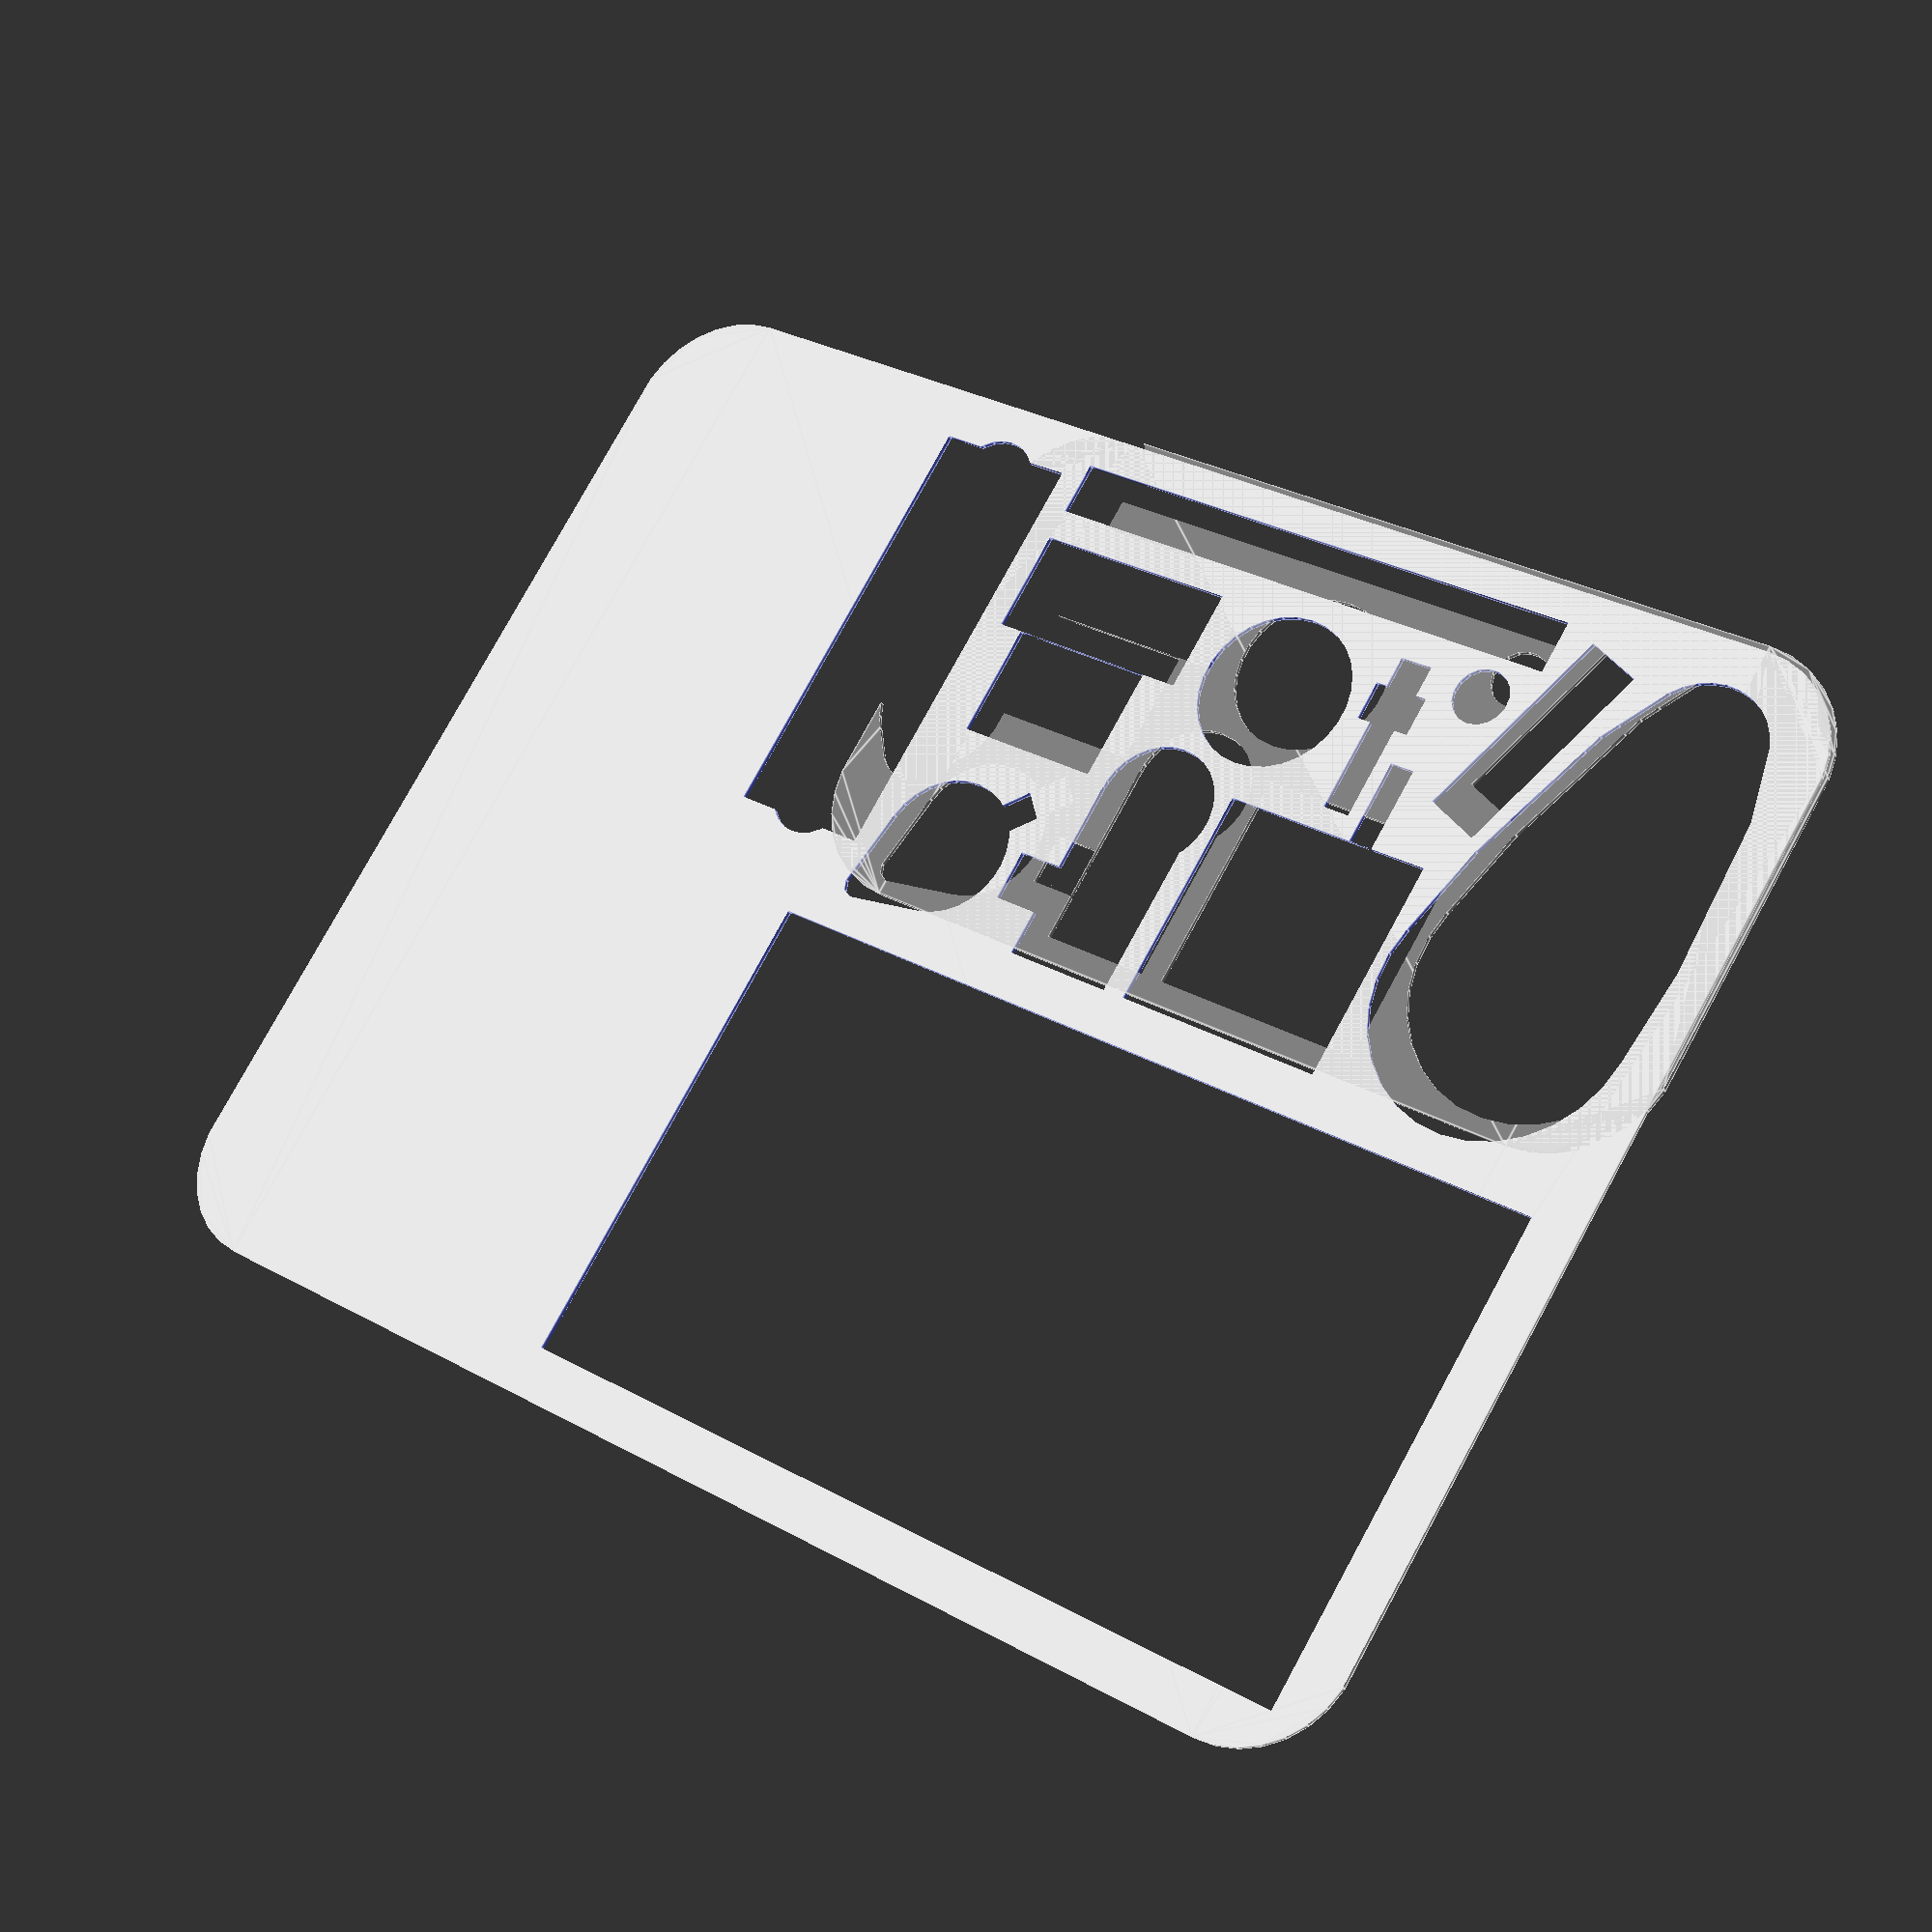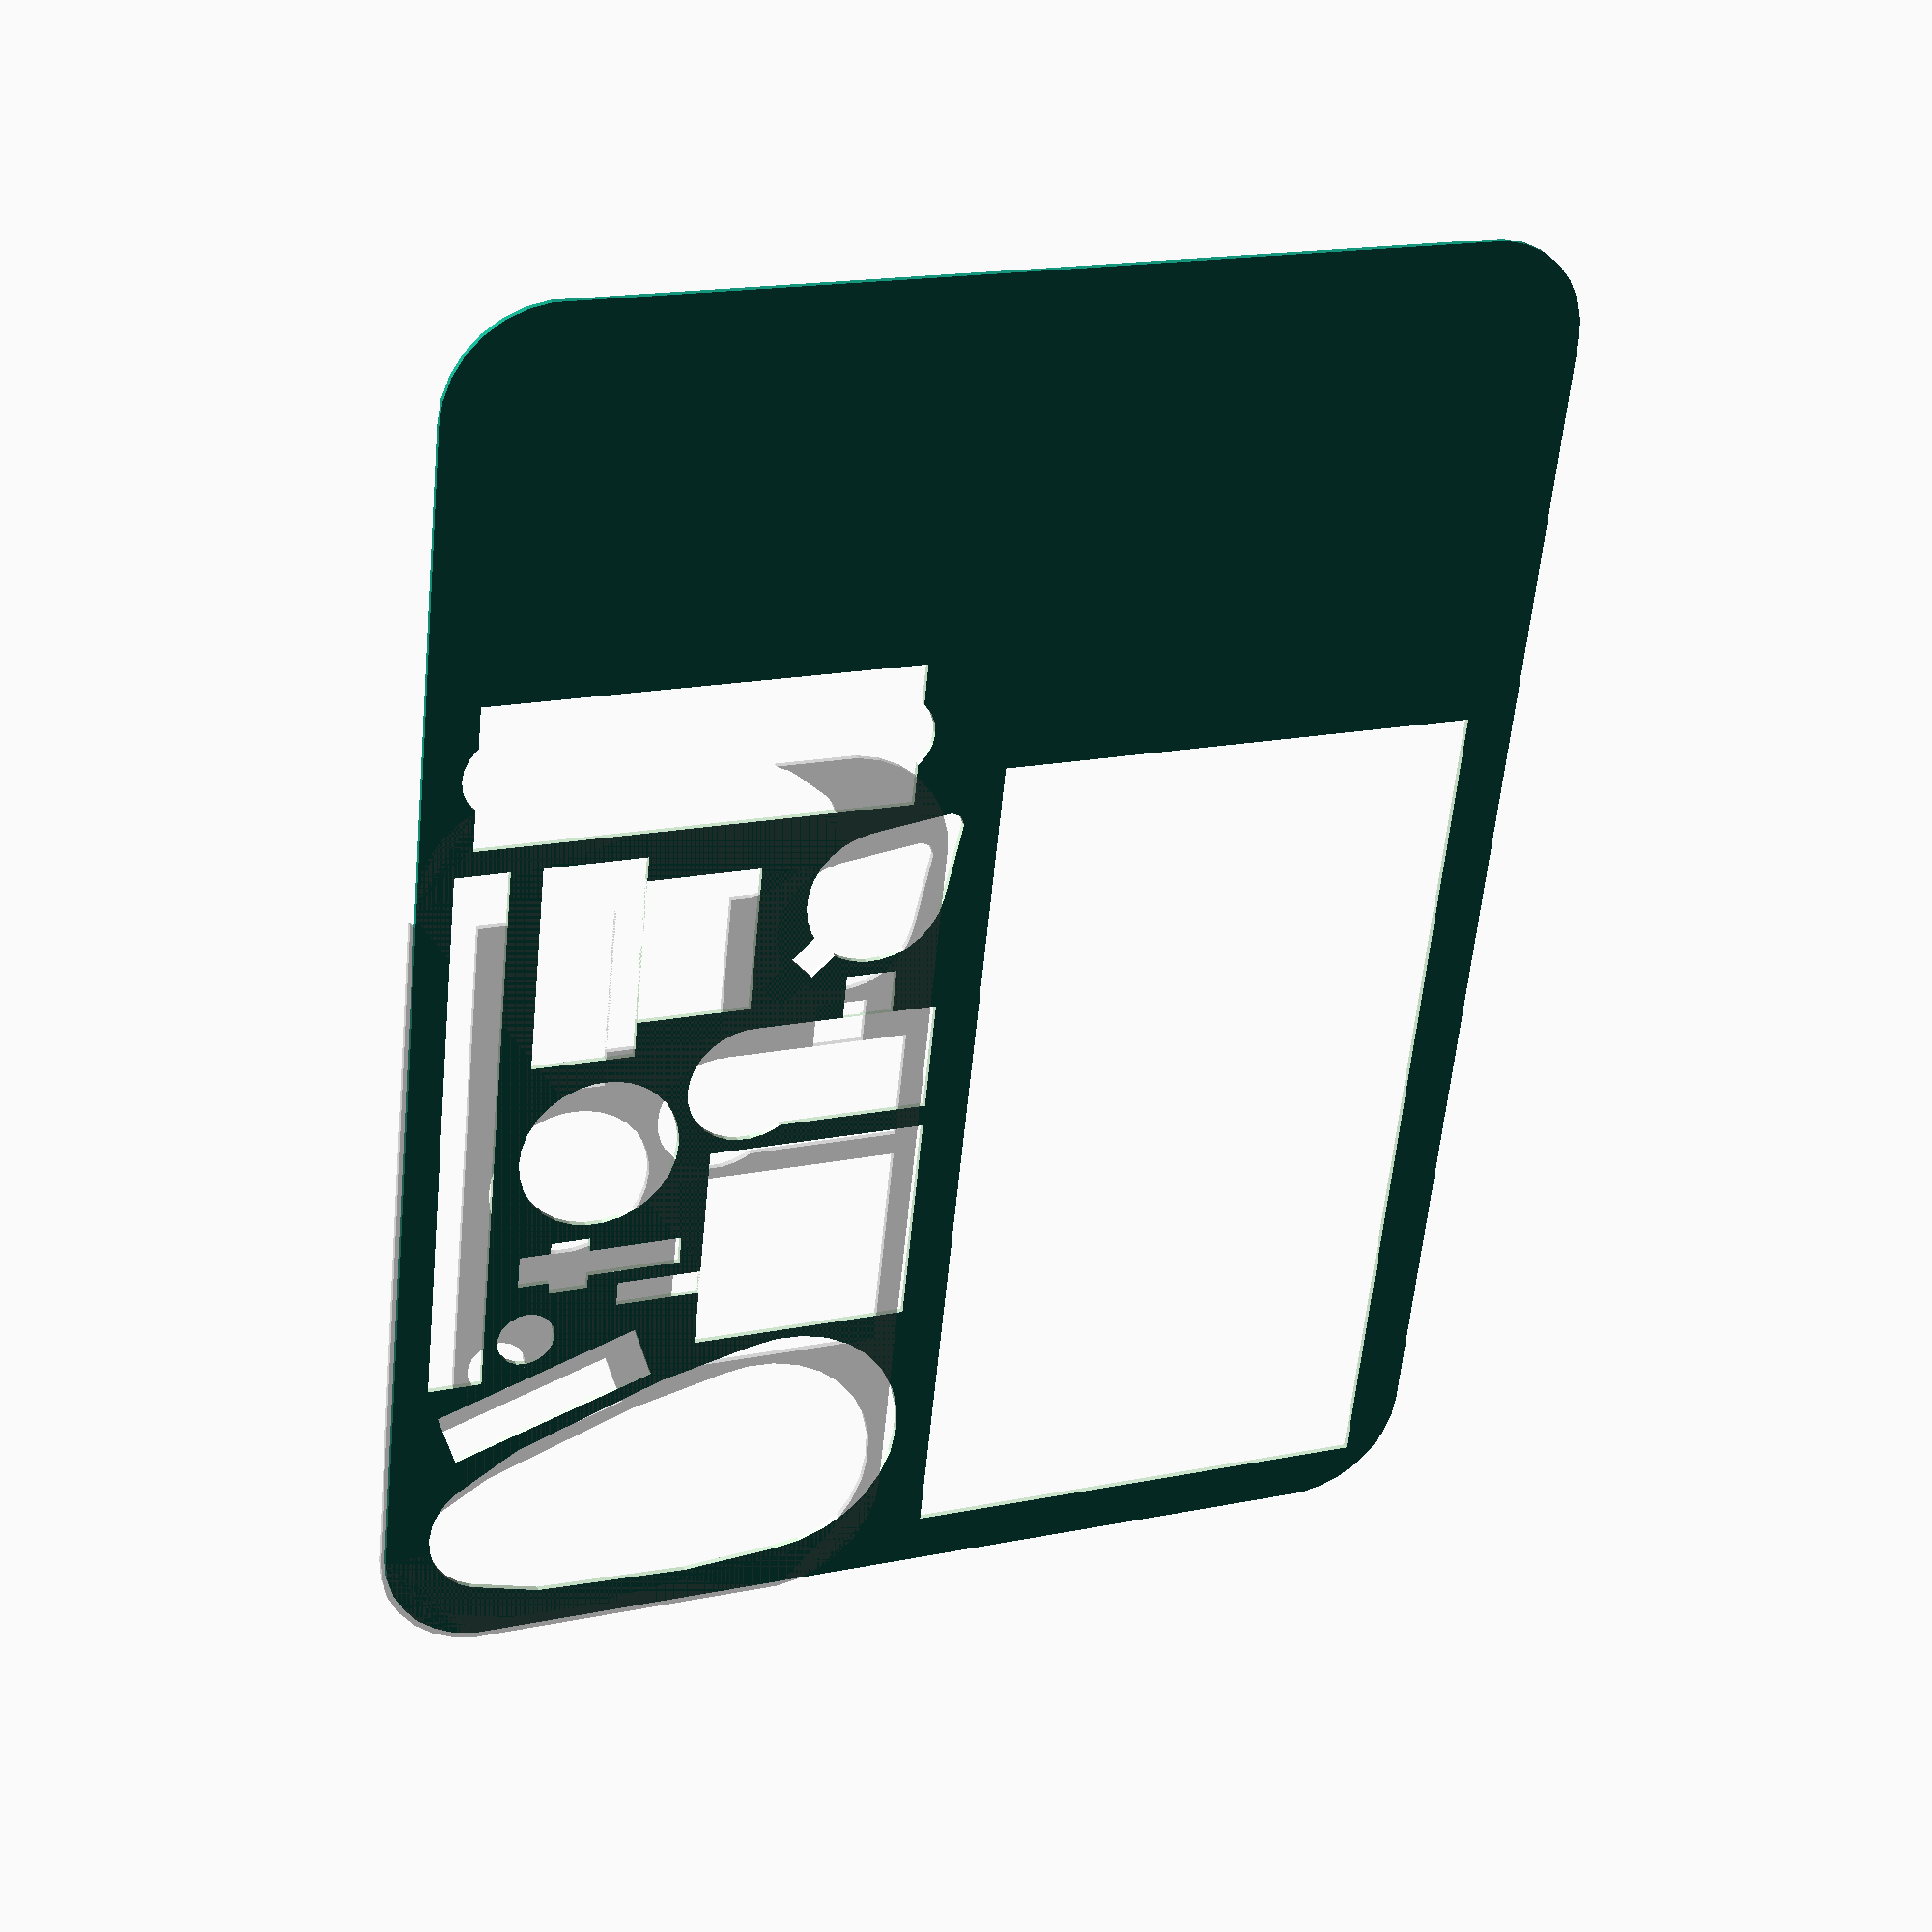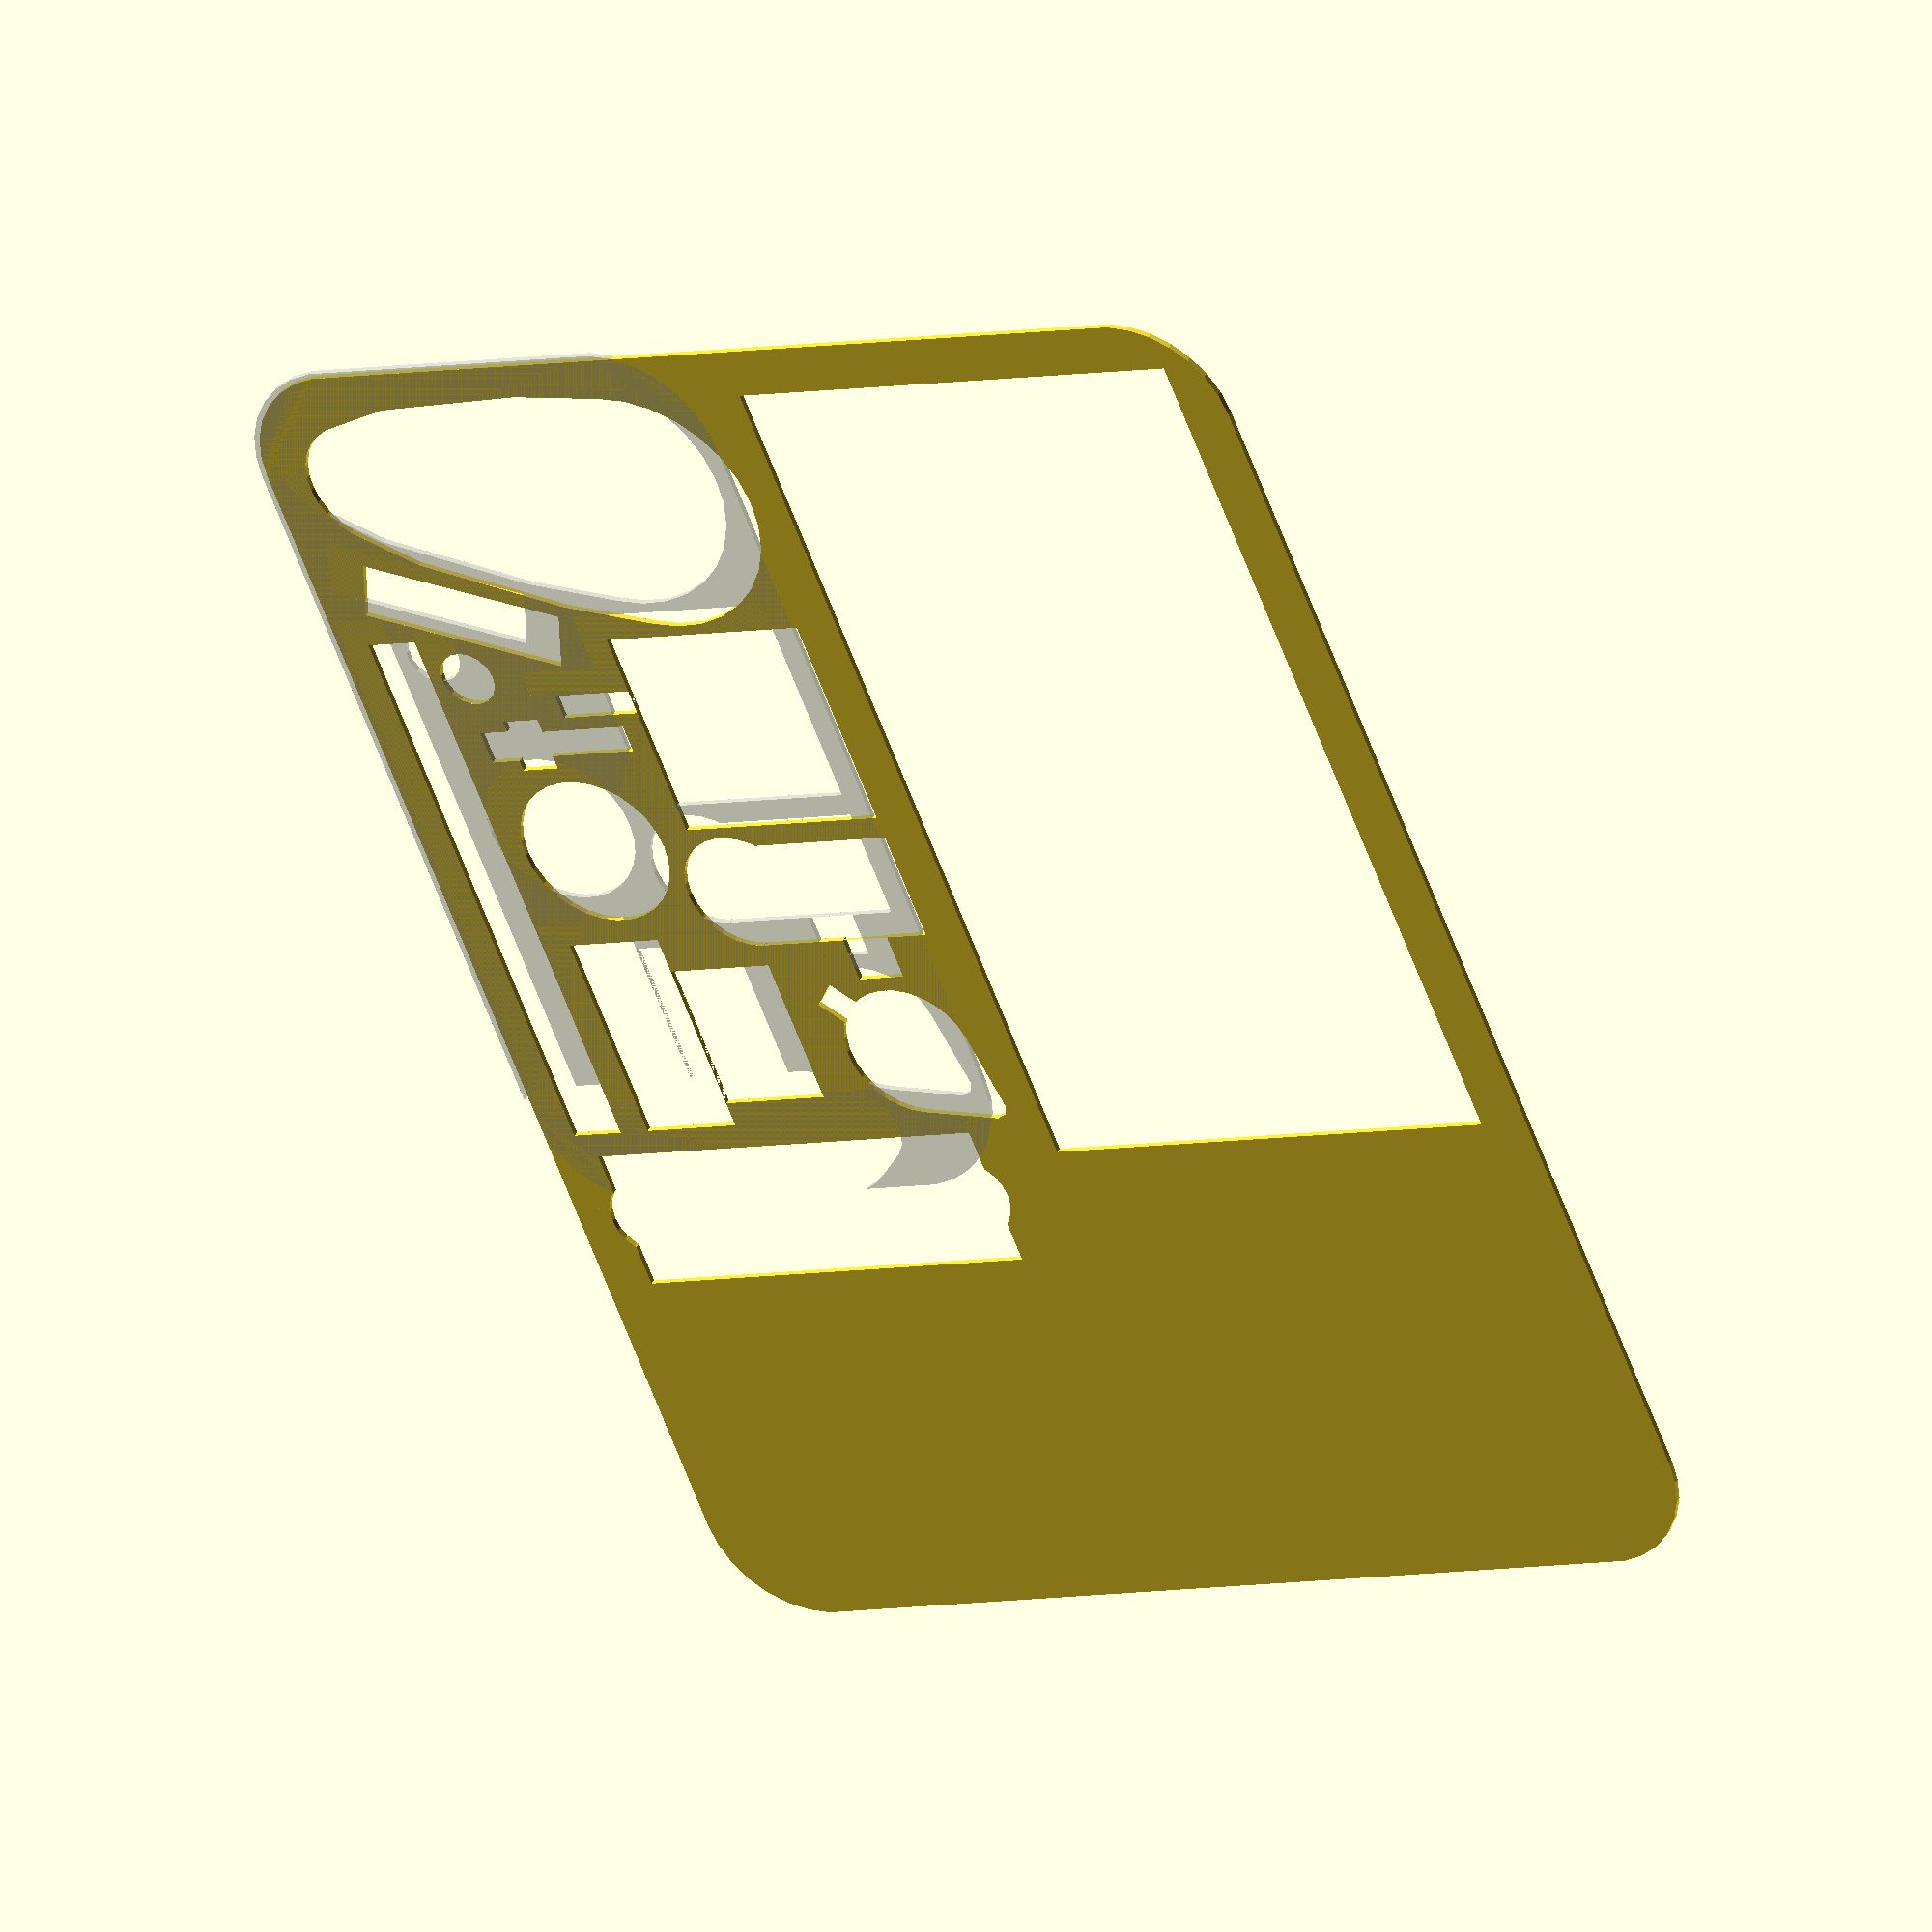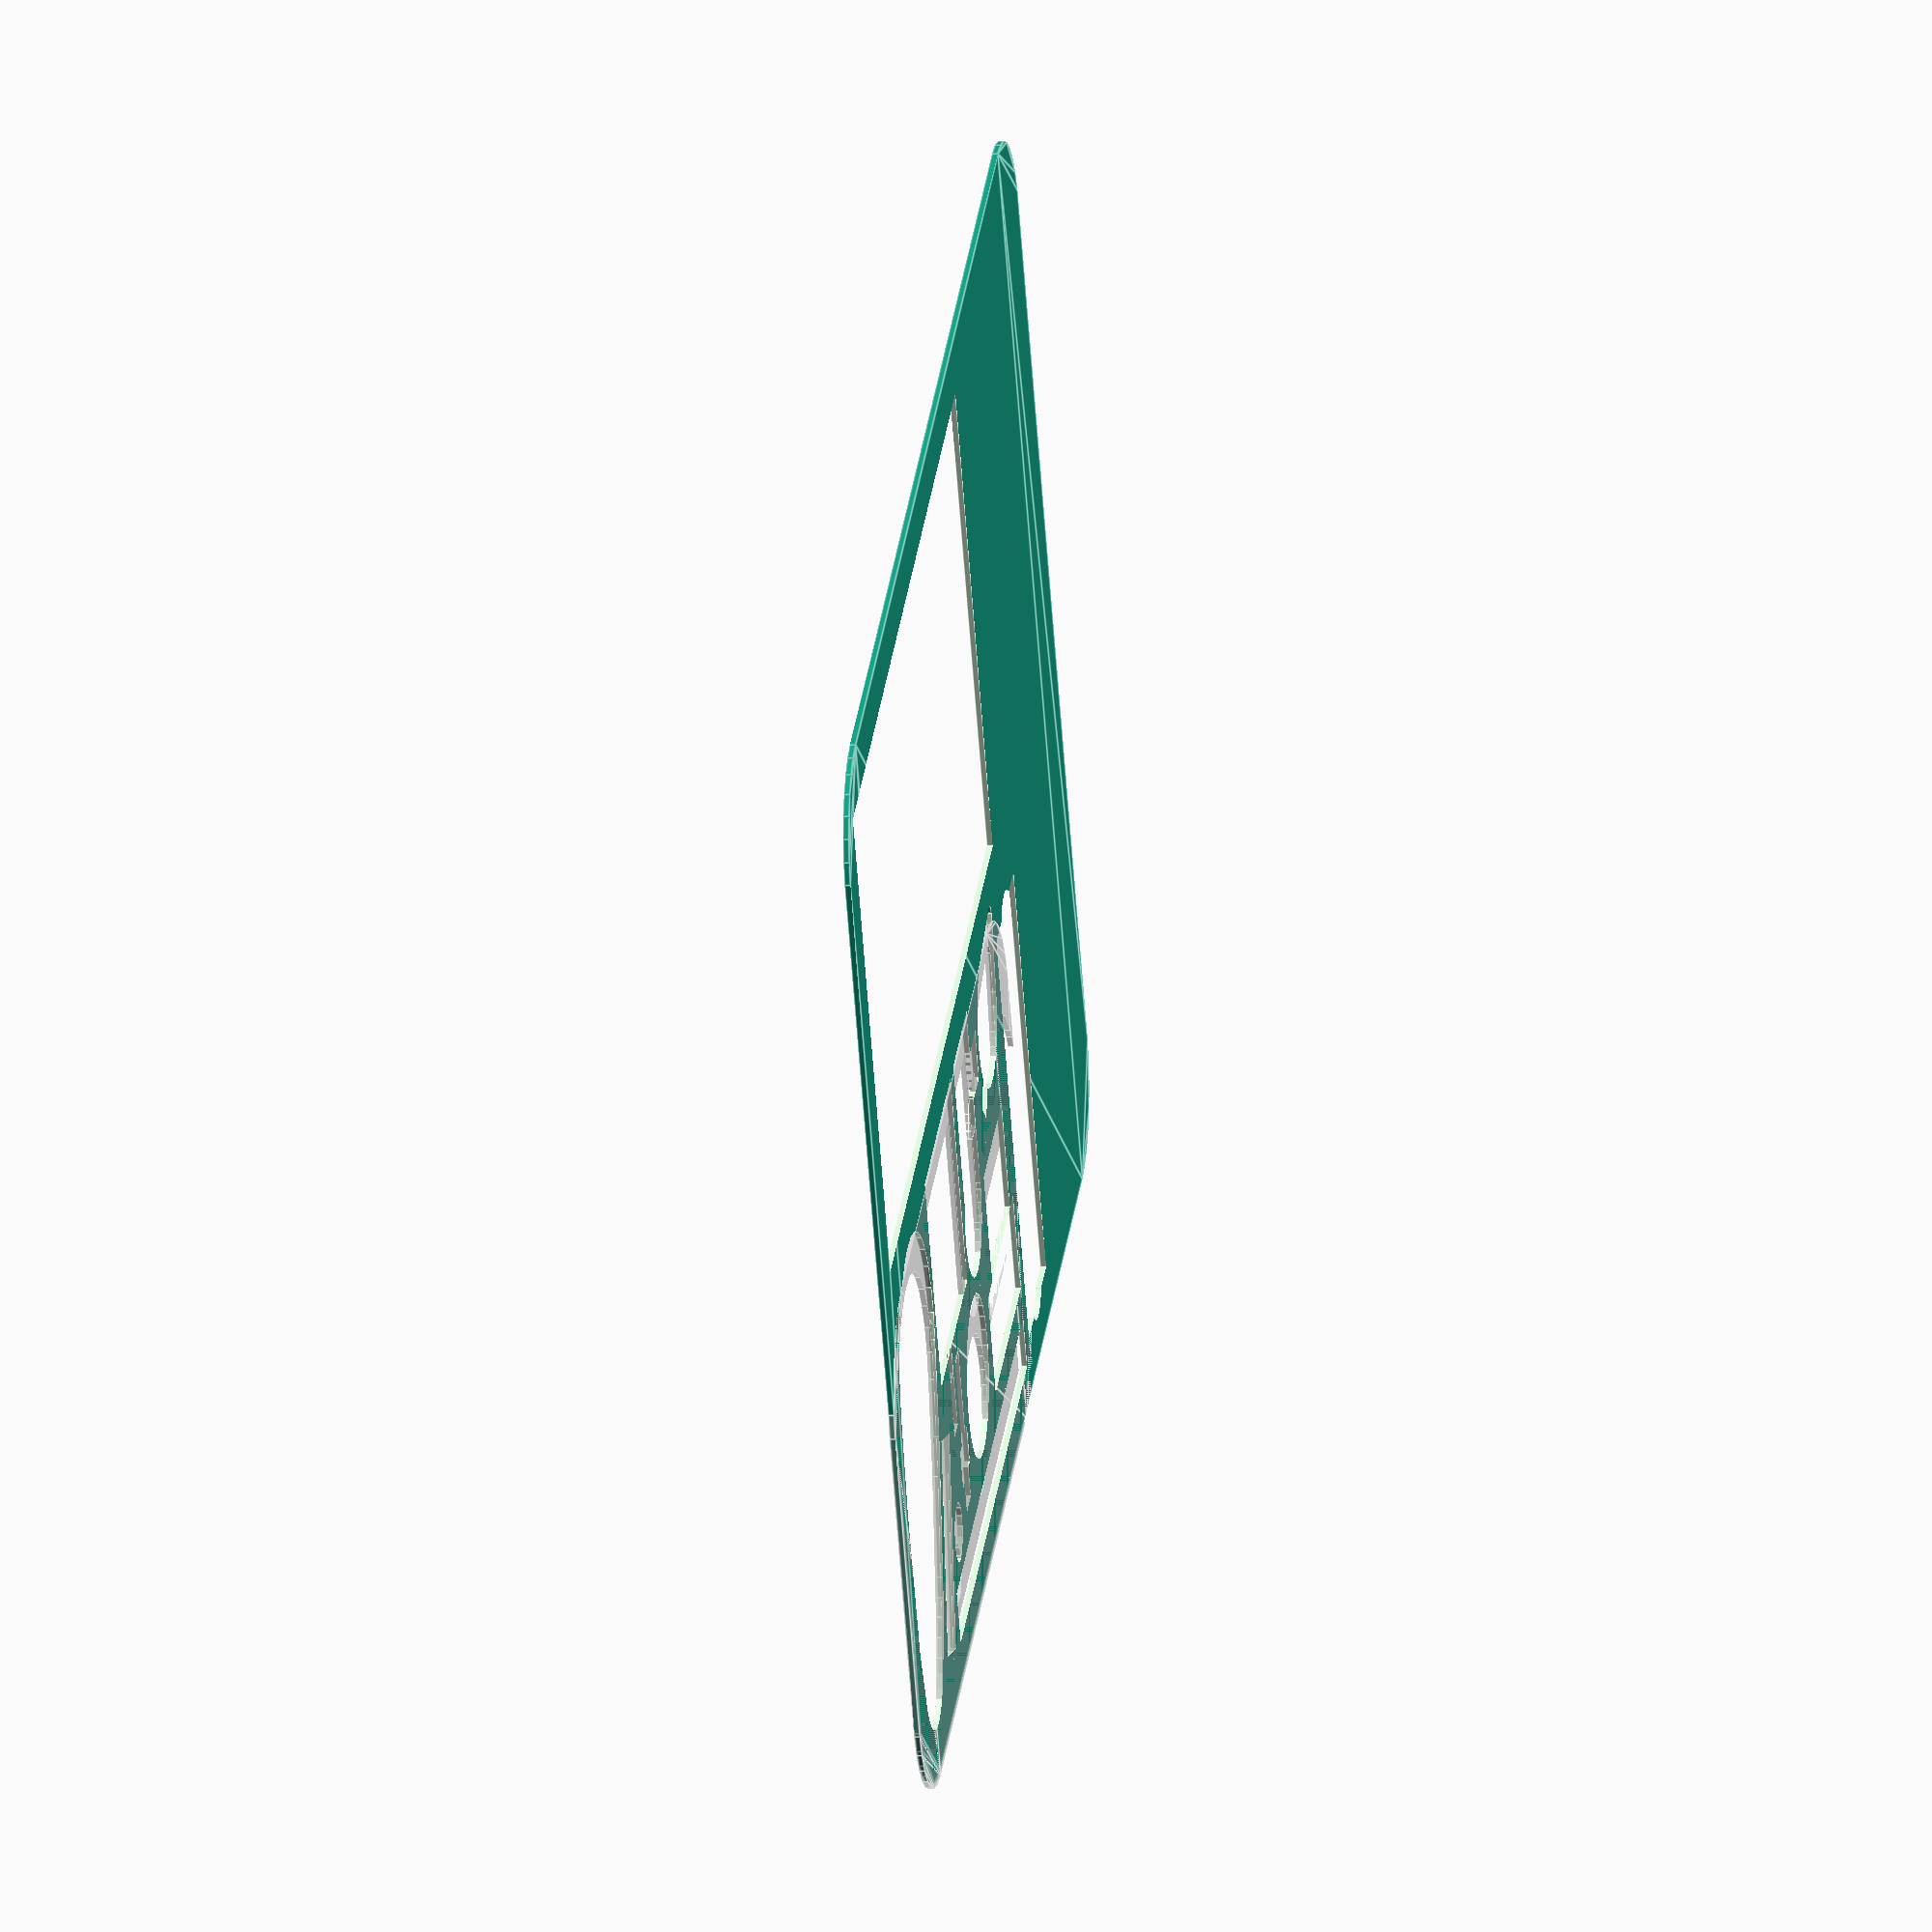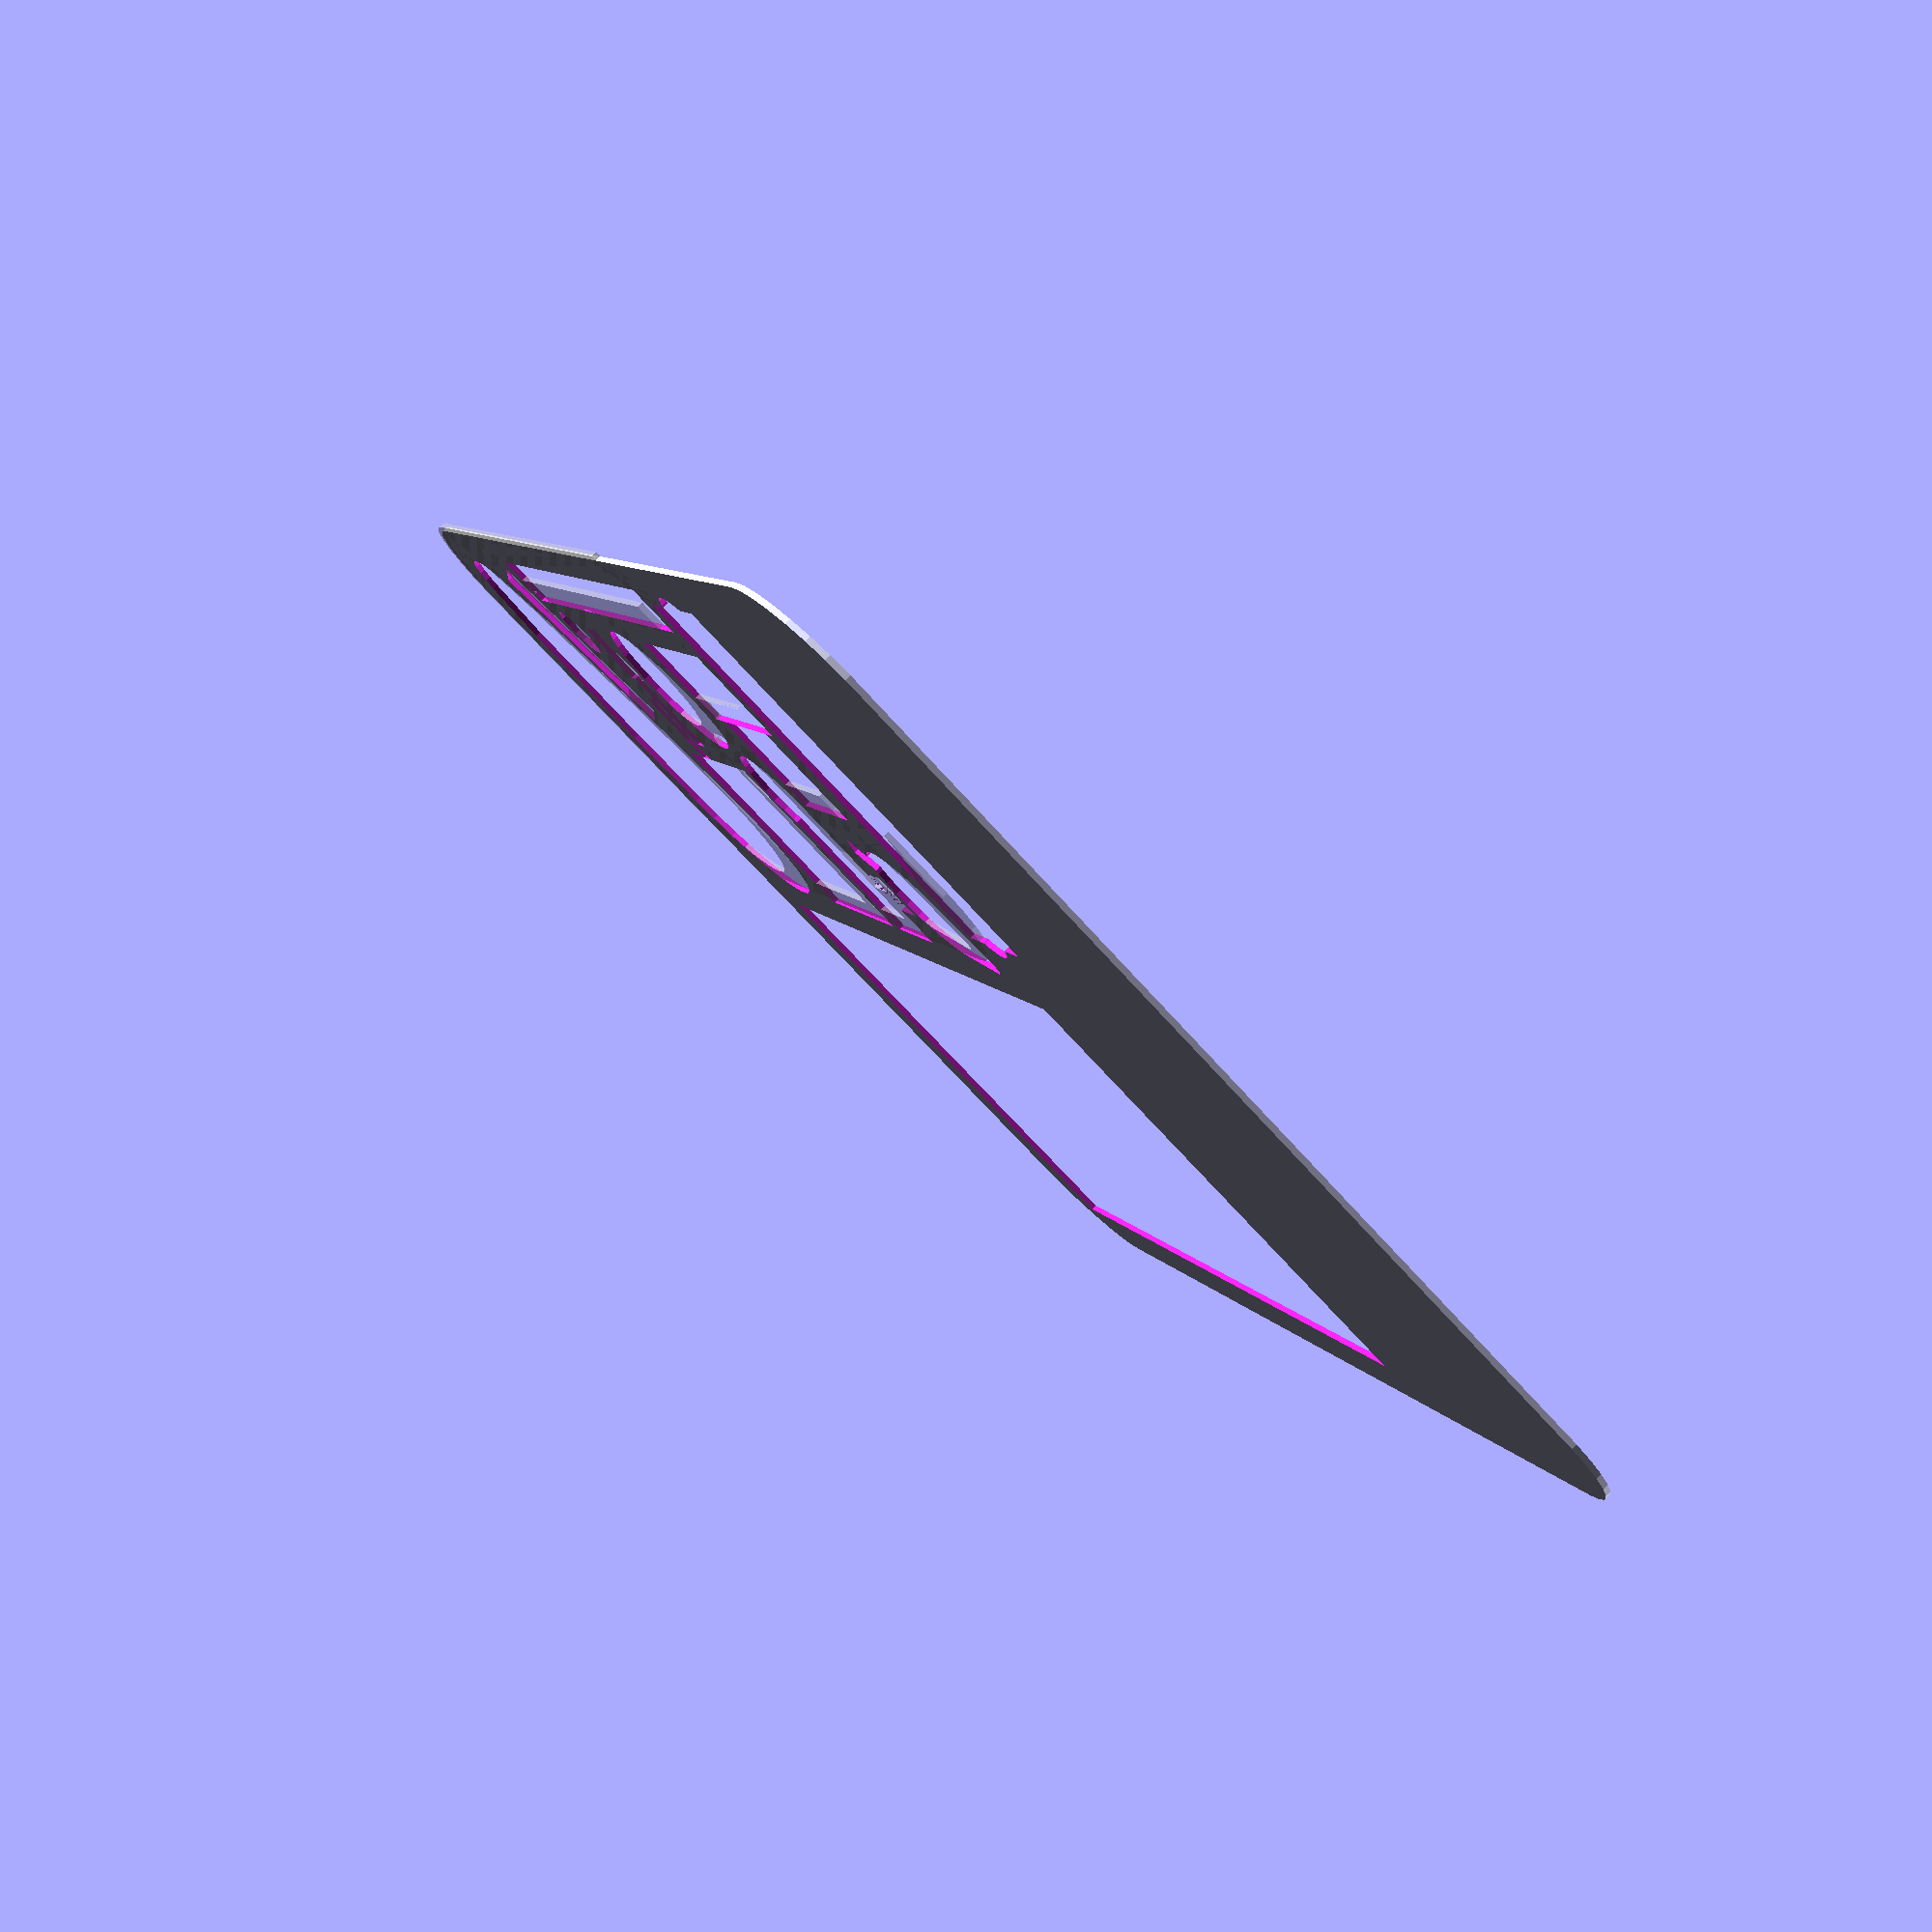
<openscad>
CellWidth = 93;
CellLength = 170;
CellCorner = 40;
Pelican1065Width = 197;
Pelican1065Length = 253;
Pelican1065Corner = 38;





difference()
{
BasePelican1065();
    
    translate([82,-10])  GalaxyNoteEdgeZeroLemonCase();
    
    translate([15,79]) KodakLens();
    translate([61, 123]) rotate(a=[0,0,-45]) Loupe();
    translate([40, 104]) rotate(a=[0,0,90]) Microscope();
    translate([-13, 35]) Tweezers();
    translate([35, 37])Flashfill();

    translate([41, 80])SeekThermal();
    translate([52,12]) rotate(a=[0,0,-170]) WeatherFlowWEATHERmeter();
    translate([5, 57]) rotate(a=[0,0,-90]) WeatherFlowWEATHERmeterMicPlug();

// Lets stack these
    translate([-10, 140]) MicroscopeSlide();
    translate([3, 153]) Scissors(Layer,false);

    translate([-11,29]) rotate(a=[0,0,-70]) USBThumbDrive();
    
translate([4,43]) circle(d=10.3);
}





















% CellA();




module CellA()
{
difference()
{
BaseCell();
translate([10,74]) KodakLens();
translate([56, 118]) rotate(a=[0,0,-45]) Loupe();
translate([35, 99]) rotate(a=[0,0,90]) Microscope();
translate([-18, 30]) Tweezers();
translate([30, 32])Flashfill();
translate([-13, 138]) Scissors();
translate([36, 75])SeekThermal();
translate([47,7]) rotate(a=[0,0,-170]) WeatherFlowWEATHERmeter();
translate([-16,24]) rotate(a=[0,0,-70]) USBThumbDrive();
    
   translate([-1,38]) circle(d=10.3);
}
}



module GalaxyNoteEdgeZeroLemonCase()
{
    square([87,155]);
}

module USBThumbDrive()
{
    square([10.5,37]);
}

module WeatherFlowWEATHERmeter()
{
    hull()
    {
        circle(d=46.5);
        translate([17,0,0]) circle(d=43.5);
        translate([41,0,0]) circle(d=33.5);
        translate([52,0,0]) circle(d=24.4);
    }
}

module WeatherFlowWEATHERmeterMicPlug()
{
    square([6,6], center=true);
    translate([0,6]) square([10,7], center=true);
    translate([0,16]) square([5,20], center=true);
}

module SeekThermal()
{union(){
    square([33,20]);
    translate([16,20]) square([9,8]);
    translate([0,9]) circle(d=22);
    
}}

//Scissors(0, false);
module Scissors(layer, standing)
{
    if(standing == true)
    {
        hull()
        {
            circle(d=5);
            translate([(85-5)/2,0]) circle(d=10);
            translate([85-5,0]) circle(d=5);
        }
    }else
    {
        hull()
        {
            circle(d=25);
            translate([-8,0]) circle(d=15);
            translate([50,0]) circle(d=25);
            translate([58,0]) circle(d=15);

        }
    }
    
}

module MicroscopeSlide()
{
    square([76,26]);
}

module Flashfill()
{union(){
    square([39,39]);
    translate([-15,10.5]) square([15,4.5]);
}}


module BasePelican1065()
{
    hull()
    {
        circle(d=Pelican1065Corner);
        translate([Pelican1065Width-Pelican1065Corner, 0 ]) circle(d=Pelican1065Corner);
        translate([0, Pelican1065Length-Pelican1065Corner ])circle(d=Pelican1065Corner);
        translate([Pelican1065Width-Pelican1065Corner, Pelican1065Length-Pelican1065Corner ]) circle(d=Pelican1065Corner);
    }
}

module BaseCell()
{
    hull()
    {
        circle(d=CellCorner);
        translate([CellWidth-CellCorner, 0 ]) circle(d=CellCorner);
        translate([0, CellLength-CellCorner ])circle(d=CellCorner);
        translate([CellWidth-CellCorner, CellLength-CellCorner ]) circle(d=CellCorner);
    }
}


module KodakLens()
{
    circle(d=28.3);
}

module Loupe()
{ union(){
    hull()
    {
        circle(d=25);
        translate([0, 32-(25/2)-2.5]) circle(d=5);
    }
    translate([-5.5/2, -(5 + 25/2)]) square([5.5,5.5]);
}}


module Microscope()
{union(){
    square([27, 20]);
    translate([-(38-27)/2-1,20]) square([38, 18]);
}}

module Tweezers()
{
   square([9.5,100.5]);
}
</openscad>
<views>
elev=26.3 azim=58.1 roll=204.9 proj=p view=edges
elev=327.6 azim=6.0 roll=337.9 proj=p view=wireframe
elev=141.7 azim=22.8 roll=334.0 proj=o view=solid
elev=5.2 azim=303.0 roll=97.7 proj=o view=edges
elev=99.6 azim=203.8 roll=136.3 proj=p view=solid
</views>
